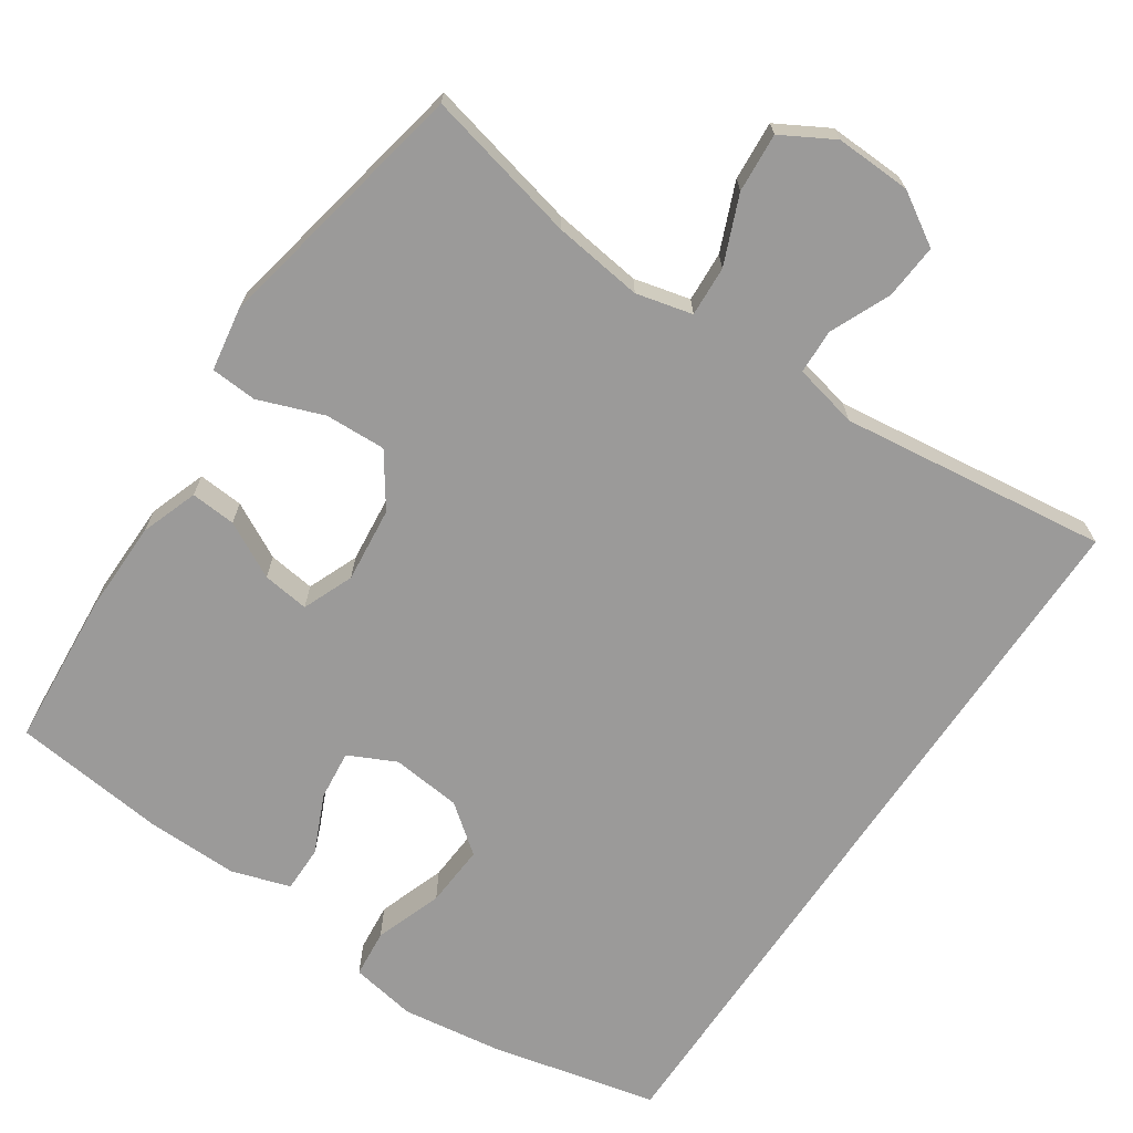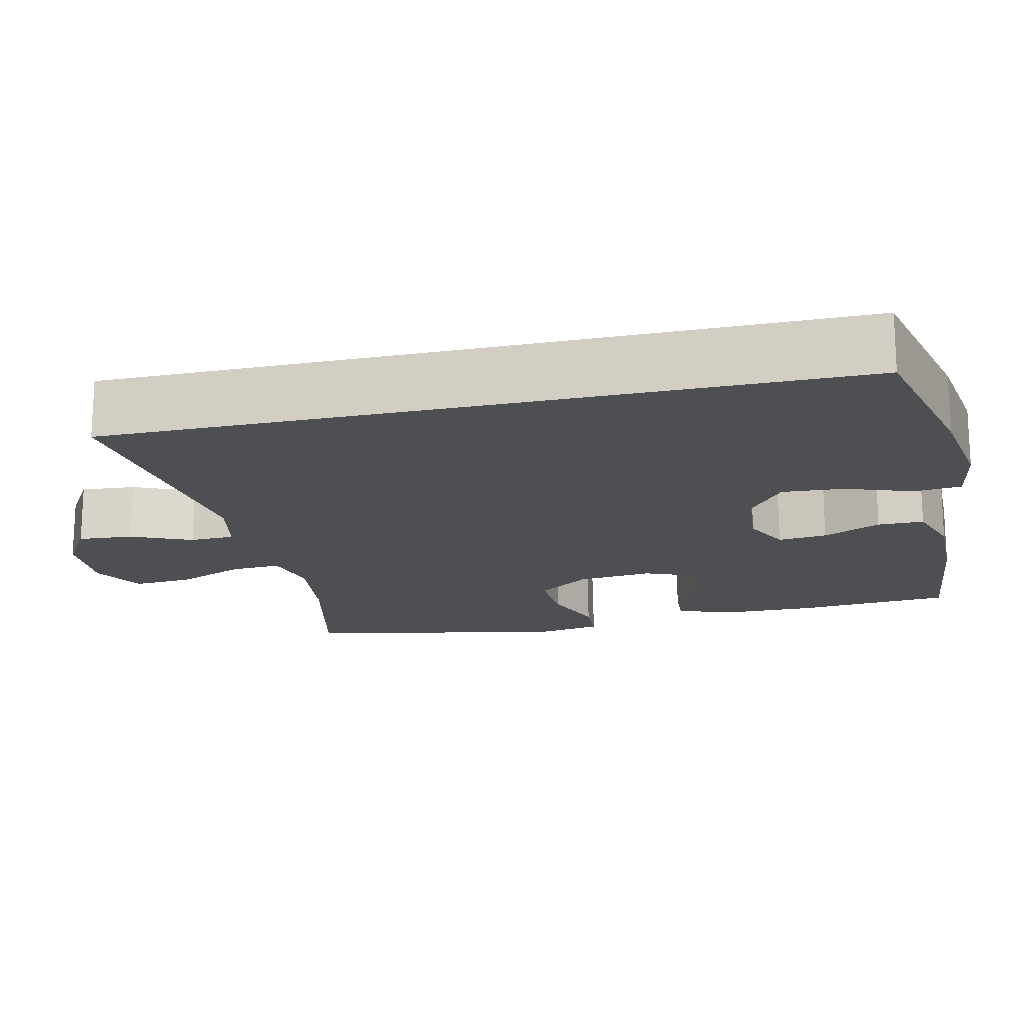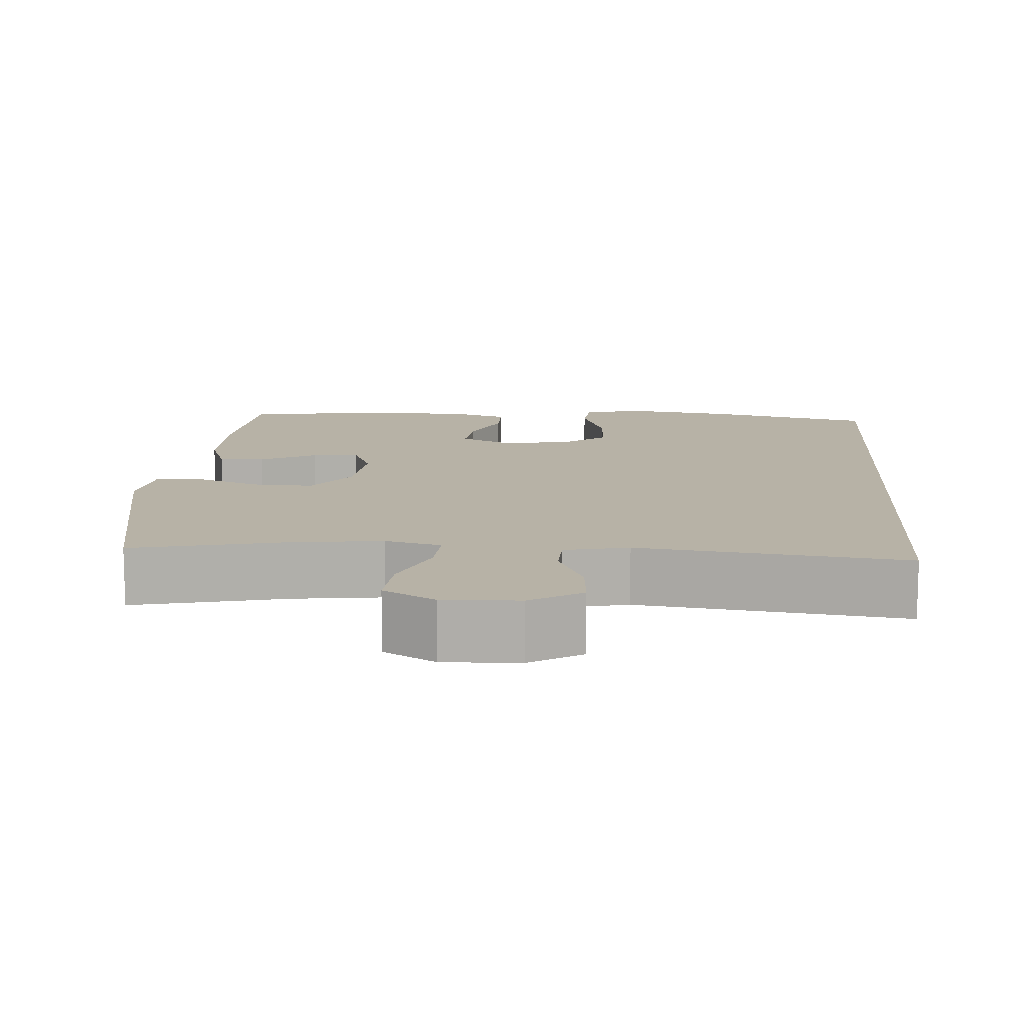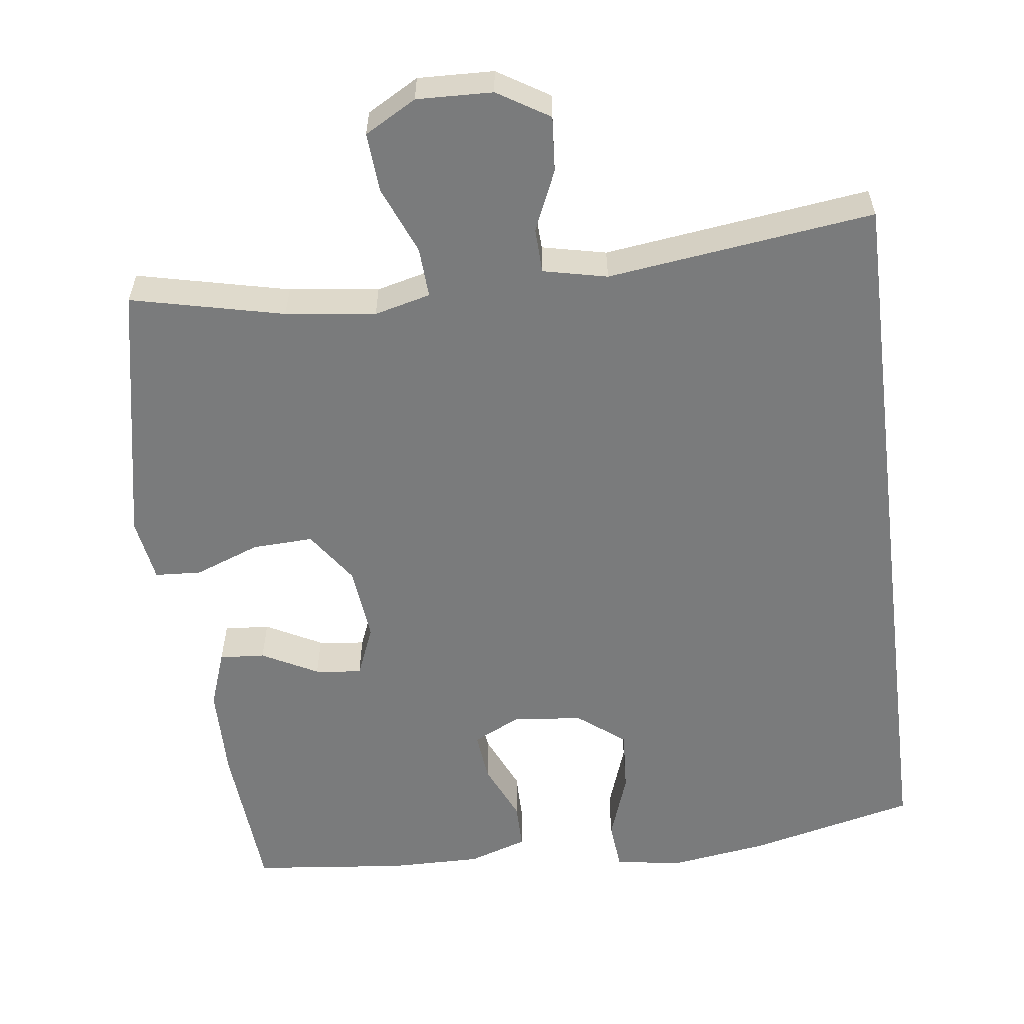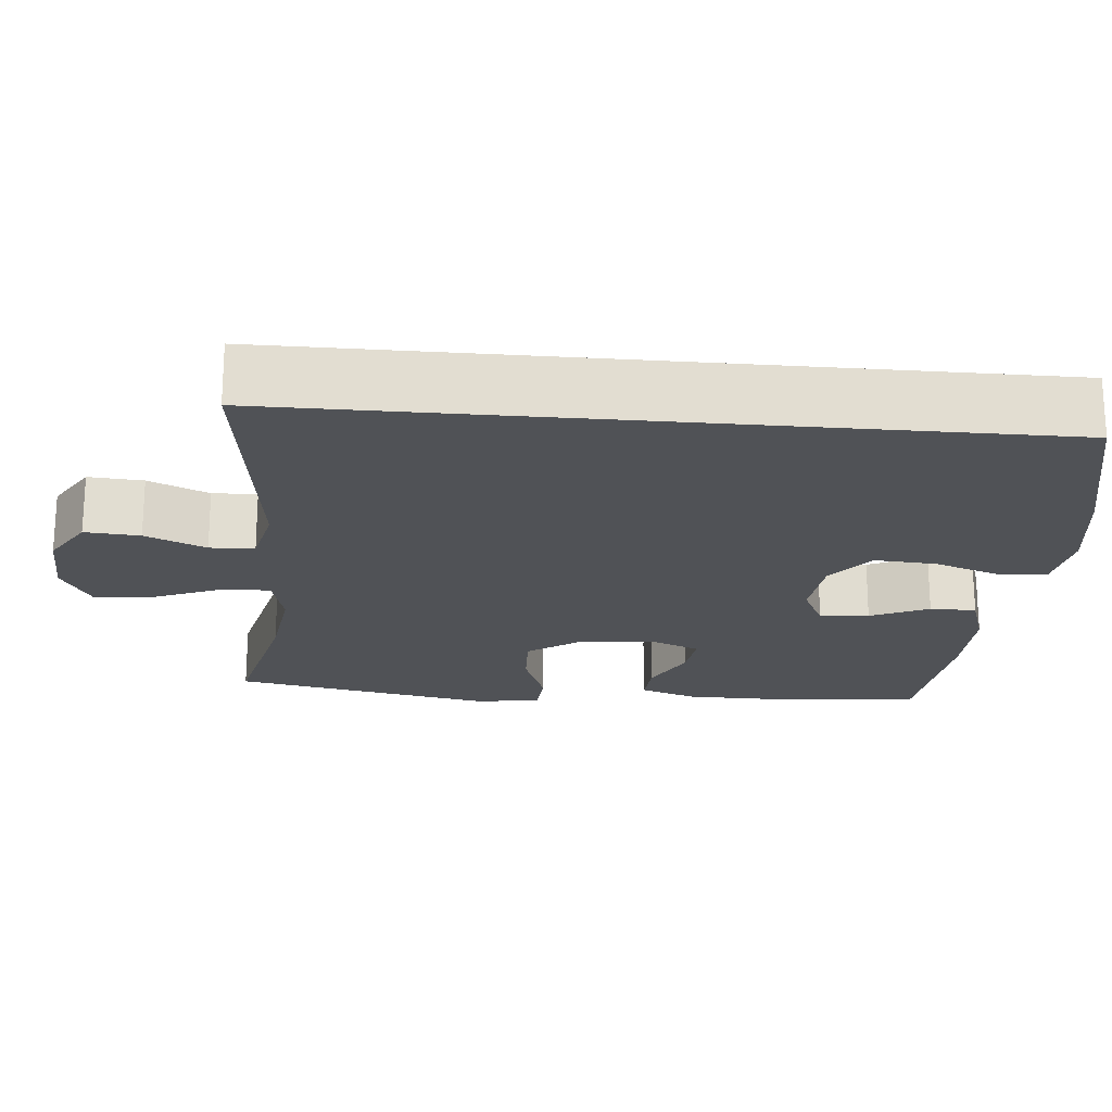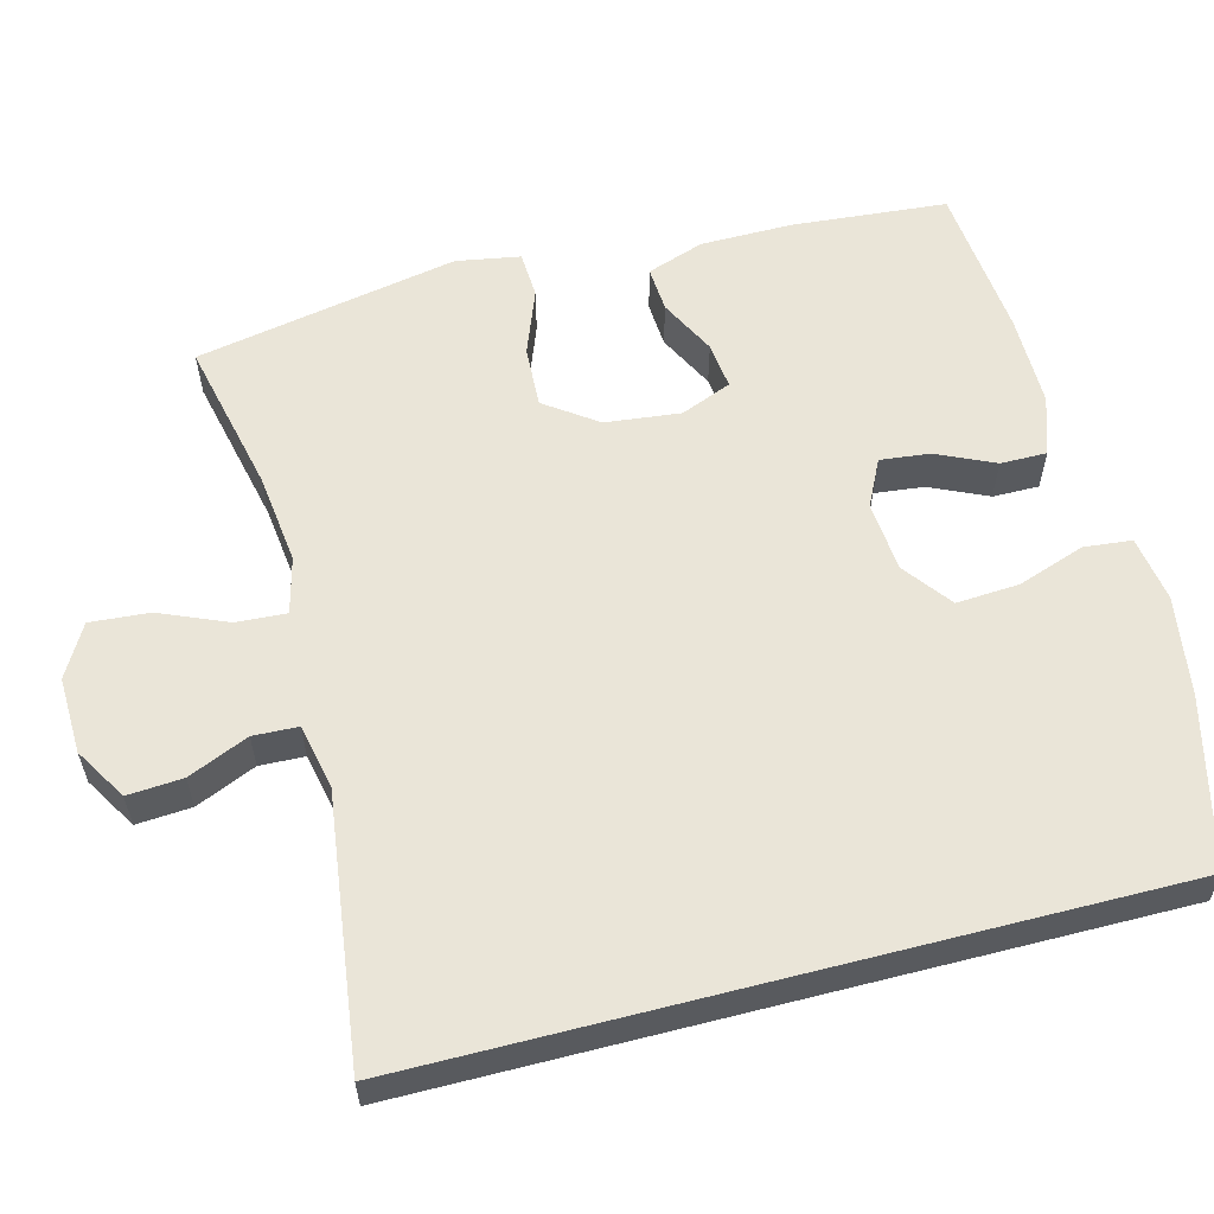
<metadata>
{"format":"obj","ext":"obj","renderer":"f3d","projection":"perspective","resolution":1024,"background":"white","views":[{"elev":-69.5,"azim":145.9,"up":"+Y"},{"elev":-17.7,"azim":-77.1,"up":"+Y"},{"elev":12.3,"azim":-176.1,"up":"+Y"},{"elev":-58.3,"azim":-172.8,"up":"+Y"},{"elev":-20.7,"azim":-95.2,"up":"+Y"},{"elev":59.1,"azim":-104.4,"up":"+Y"}]}
</metadata>
<code>
o path384
v 0.2944 0.0375 0.5451
v 0.1713 0.0375 0.5465
v 0.09291 0.0375 0.521
v 0.09308 0.0375 0.4589
v 0.1282 0.0375 0.3807
v 0.1354 0.0375 0.3145
v 0.07227 0.0375 0.2837
v -0.02145 0.0375 0.2929
v -0.08536 0.0375 0.342
v -0.07986 0.0375 0.4256
v -0.04824 0.0375 0.5161
v -0.05455 0.0375 0.5804
v -0.1428 0.0375 0.5951
v -0.2768 0.0375 0.5757
v -0.5003 0.0375 0.5231
v -0.5003 0.0375 -0.4786
v -0.1417 0.0375 -0.4324
v -0.05542 0.0375 -0.4513
v -0.05322 0.0375 -0.5115
v -0.08855 0.0375 -0.5927
v -0.09406 0.0375 -0.6666
v -0.02444 0.0375 -0.7092
v 0.07756 0.0375 -0.7125
v 0.1471 0.0375 -0.6731
v 0.1412 0.0375 -0.5936
v 0.1035 0.0375 -0.5026
v 0.09954 0.0375 -0.4352
v 0.175 0.0375 -0.4164
v 0.2963 0.0375 -0.4317
v 0.5016 0.0375 -0.4786
v 0.5702 0.0375 -0.1256
v 0.5556 0.0375 -0.03992
v 0.4934 0.0375 -0.03629
v 0.4057 0.0375 -0.06918
v 0.3241 0.0375 -0.0727
v 0.275 0.0375 -0.002657
v 0.2642 0.0375 0.09843
v 0.292 0.0375 0.1664
v 0.3546 0.0375 0.1586
v 0.4298 0.0375 0.1196
v 0.4906 0.0375 0.1154
v 0.5174 0.0375 0.1918
v 0.5187 0.0375 0.3148
v 0.5016 0.0375 0.5231
v 0.2944 -0.0375 0.5451
v 0.1713 -0.0375 0.5465
v 0.09291 -0.0375 0.521
v 0.09308 -0.0375 0.4589
v 0.1282 -0.0375 0.3807
v 0.1354 -0.0375 0.3145
v 0.07227 -0.0375 0.2837
v -0.02145 -0.0375 0.2929
v -0.08536 -0.0375 0.342
v -0.07986 -0.0375 0.4256
v -0.04824 -0.0375 0.5161
v -0.05455 -0.0375 0.5804
v -0.1428 -0.0375 0.5951
v -0.2768 -0.0375 0.5757
v -0.5003 -0.0375 0.5231
v -0.5003 -0.0375 -0.4786
v -0.1417 -0.0375 -0.4324
v -0.05542 -0.0375 -0.4513
v -0.05322 -0.0375 -0.5115
v -0.08855 -0.0375 -0.5927
v -0.09406 -0.0375 -0.6666
v -0.02444 -0.0375 -0.7092
v 0.07756 -0.0375 -0.7125
v 0.1471 -0.0375 -0.6731
v 0.1412 -0.0375 -0.5936
v 0.1035 -0.0375 -0.5026
v 0.09954 -0.0375 -0.4352
v 0.175 -0.0375 -0.4164
v 0.2963 -0.0375 -0.4317
v 0.5016 -0.0375 -0.4786
v 0.5702 -0.0375 -0.1256
v 0.5556 -0.0375 -0.03992
v 0.4934 -0.0375 -0.03629
v 0.4057 -0.0375 -0.06918
v 0.3241 -0.0375 -0.0727
v 0.275 -0.0375 -0.002657
v 0.2642 -0.0375 0.09843
v 0.292 -0.0375 0.1664
v 0.3546 -0.0375 0.1586
v 0.4298 -0.0375 0.1196
v 0.4906 -0.0375 0.1154
v 0.5174 -0.0375 0.1918
v 0.5187 -0.0375 0.3148
v 0.5016 -0.0375 0.5231
v -0.05455 0.0375 0.5804
v -0.05455 0.0375 0.5804
v -0.1428 0.0375 0.5951
v -0.2768 0.0375 0.5757
v -0.04824 0.0375 0.5161
v 0.2944 0.0375 0.5451
v 0.1713 0.0375 0.5465
v 0.09291 0.0375 0.521
v 0.09291 0.0375 0.521
v -0.5003 0.0375 0.5231
v -0.5003 0.0375 0.5231
v 0.5016 0.0375 0.5231
v 0.5016 0.0375 0.5231
v -0.5003 0.0375 -0.4786
v -0.5003 0.0375 -0.4786
v 0.09308 0.0375 0.4589
v -0.07986 0.0375 0.4256
v 0.1282 0.0375 0.3807
v 0.5187 0.0375 0.3148
v -0.08536 0.0375 0.342
v 0.1354 0.0375 0.3145
v 0.1354 0.0375 0.3145
v -0.02145 0.0375 0.2929
v 0.5174 0.0375 0.1918
v 0.07227 0.0375 0.2837
v 0.4906 0.0375 0.1154
v 0.4906 0.0375 0.1154
v 0.292 0.0375 0.1664
v 0.292 0.0375 0.1664
v 0.3546 0.0375 0.1586
v 0.2642 0.0375 0.09843
v 0.4298 0.0375 0.1196
v 0.275 0.0375 -0.002657
v 0.3241 0.0375 -0.0727
v 0.5556 0.0375 -0.03992
v 0.5556 0.0375 -0.03992
v 0.4934 0.0375 -0.03629
v 0.4057 0.0375 -0.06918
v 0.5702 0.0375 -0.1256
v -0.1417 0.0375 -0.4324
v 0.5016 0.0375 -0.4786
v 0.5016 0.0375 -0.4786
v 0.2963 0.0375 -0.4317
v 0.175 0.0375 -0.4164
v 0.09954 0.0375 -0.4352
v 0.09954 0.0375 -0.4352
v -0.05542 0.0375 -0.4513
v -0.05542 0.0375 -0.4513
v 0.1035 0.0375 -0.5026
v -0.05322 0.0375 -0.5115
v 0.1412 0.0375 -0.5936
v -0.08855 0.0375 -0.5927
v -0.09406 0.0375 -0.6666
v -0.09406 0.0375 -0.6666
v 0.1471 0.0375 -0.6731
v 0.1471 0.0375 -0.6731
v -0.02444 0.0375 -0.7092
v 0.07756 0.0375 -0.7125
v -0.05455 -0.0375 0.5804
v -0.05455 -0.0375 0.5804
v -0.1428 -0.0375 0.5951
v -0.2768 -0.0375 0.5757
v -0.04824 -0.0375 0.5161
v 0.2944 -0.0375 0.5451
v 0.1713 -0.0375 0.5465
v 0.09291 -0.0375 0.521
v 0.09291 -0.0375 0.521
v -0.5003 -0.0375 0.5231
v -0.5003 -0.0375 0.5231
v 0.5016 -0.0375 0.5231
v 0.5016 -0.0375 0.5231
v -0.5003 -0.0375 -0.4786
v -0.5003 -0.0375 -0.4786
v 0.09308 -0.0375 0.4589
v -0.07986 -0.0375 0.4256
v 0.1282 -0.0375 0.3807
v 0.5187 -0.0375 0.3148
v -0.08536 -0.0375 0.342
v 0.1354 -0.0375 0.3145
v 0.1354 -0.0375 0.3145
v -0.02145 -0.0375 0.2929
v 0.5174 -0.0375 0.1918
v 0.07227 -0.0375 0.2837
v 0.4906 -0.0375 0.1154
v 0.4906 -0.0375 0.1154
v 0.292 -0.0375 0.1664
v 0.292 -0.0375 0.1664
v 0.3546 -0.0375 0.1586
v 0.2642 -0.0375 0.09843
v 0.4298 -0.0375 0.1196
v 0.275 -0.0375 -0.002657
v 0.3241 -0.0375 -0.0727
v 0.5556 -0.0375 -0.03992
v 0.5556 -0.0375 -0.03992
v 0.4934 -0.0375 -0.03629
v 0.4057 -0.0375 -0.06918
v 0.5702 -0.0375 -0.1256
v -0.1417 -0.0375 -0.4324
v 0.5016 -0.0375 -0.4786
v 0.5016 -0.0375 -0.4786
v 0.2963 -0.0375 -0.4317
v 0.175 -0.0375 -0.4164
v 0.09954 -0.0375 -0.4352
v 0.09954 -0.0375 -0.4352
v -0.05542 -0.0375 -0.4513
v -0.05542 -0.0375 -0.4513
v 0.1035 -0.0375 -0.5026
v -0.05322 -0.0375 -0.5115
v 0.1412 -0.0375 -0.5936
v -0.08855 -0.0375 -0.5927
v -0.09406 -0.0375 -0.6666
v -0.09406 -0.0375 -0.6666
v 0.1471 -0.0375 -0.6731
v 0.1471 -0.0375 -0.6731
v -0.02444 -0.0375 -0.7092
v 0.07756 -0.0375 -0.7125
f 170 178 172
f 176 178 170
f 160 166 156
f 149 151 147
f 176 165 174
f 186 179 169
f 171 174 167
f 185 184 189
f 152 165 158
f 203 197 198
f 167 152 164
f 165 176 170
f 179 177 171
f 203 198 199
f 184 185 183
f 186 169 166
f 191 179 193
f 156 166 150
f 180 189 184
f 185 189 187
f 166 163 150
f 149 163 151
f 191 193 195
f 164 152 153
f 190 179 191
f 201 197 204
f 198 197 196
f 174 152 167
f 150 163 149
f 169 179 171
f 165 152 174
f 164 153 162
f 204 197 203
f 189 180 190
f 195 196 197
f 162 153 154
f 196 195 193
f 190 180 179
f 177 174 171
f 193 179 186
f 181 183 185
f 186 166 160
f 90 13 57 148
f 13 14 58 57
f 11 12 56 55
f 1 2 46 45
f 2 97 155 46
f 14 99 157 58
f 101 1 45 159
f 15 103 161 59
f 3 4 48 47
f 10 11 55 54
f 4 5 49 48
f 43 44 88 87
f 9 10 54 53
f 5 110 168 49
f 8 9 53 52
f 42 43 87 86
f 6 7 51 50
f 7 8 52 51
f 115 42 86 173
f 117 39 83 175
f 37 38 82 81
f 40 41 85 84
f 39 40 84 83
f 36 37 81 80
f 35 36 80 79
f 124 33 77 182
f 33 34 78 77
f 31 32 76 75
f 34 35 79 78
f 16 17 61 60
f 130 31 75 188
f 29 30 74 73
f 28 29 73 72
f 134 28 72 192
f 17 136 194 61
f 26 27 71 70
f 18 19 63 62
f 25 26 70 69
f 19 20 64 63
f 20 142 200 64
f 144 25 69 202
f 21 22 66 65
f 23 24 68 67
f 22 23 67 66
f 112 114 120
f 118 112 120
f 102 98 108
f 91 89 93
f 118 116 107
f 128 111 121
f 113 109 116
f 127 131 126
f 94 100 107
f 145 140 139
f 109 106 94
f 107 112 118
f 121 113 119
f 145 141 140
f 126 125 127
f 128 108 111
f 133 135 121
f 98 92 108
f 122 126 131
f 127 129 131
f 108 92 105
f 91 93 105
f 133 137 135
f 106 95 94
f 132 133 121
f 143 146 139
f 140 138 139
f 116 109 94
f 92 91 105
f 111 113 121
f 107 116 94
f 106 104 95
f 146 145 139
f 131 132 122
f 137 139 138
f 104 96 95
f 138 135 137
f 132 121 122
f 119 113 116
f 135 128 121
f 123 127 125
f 128 102 108

</code>
